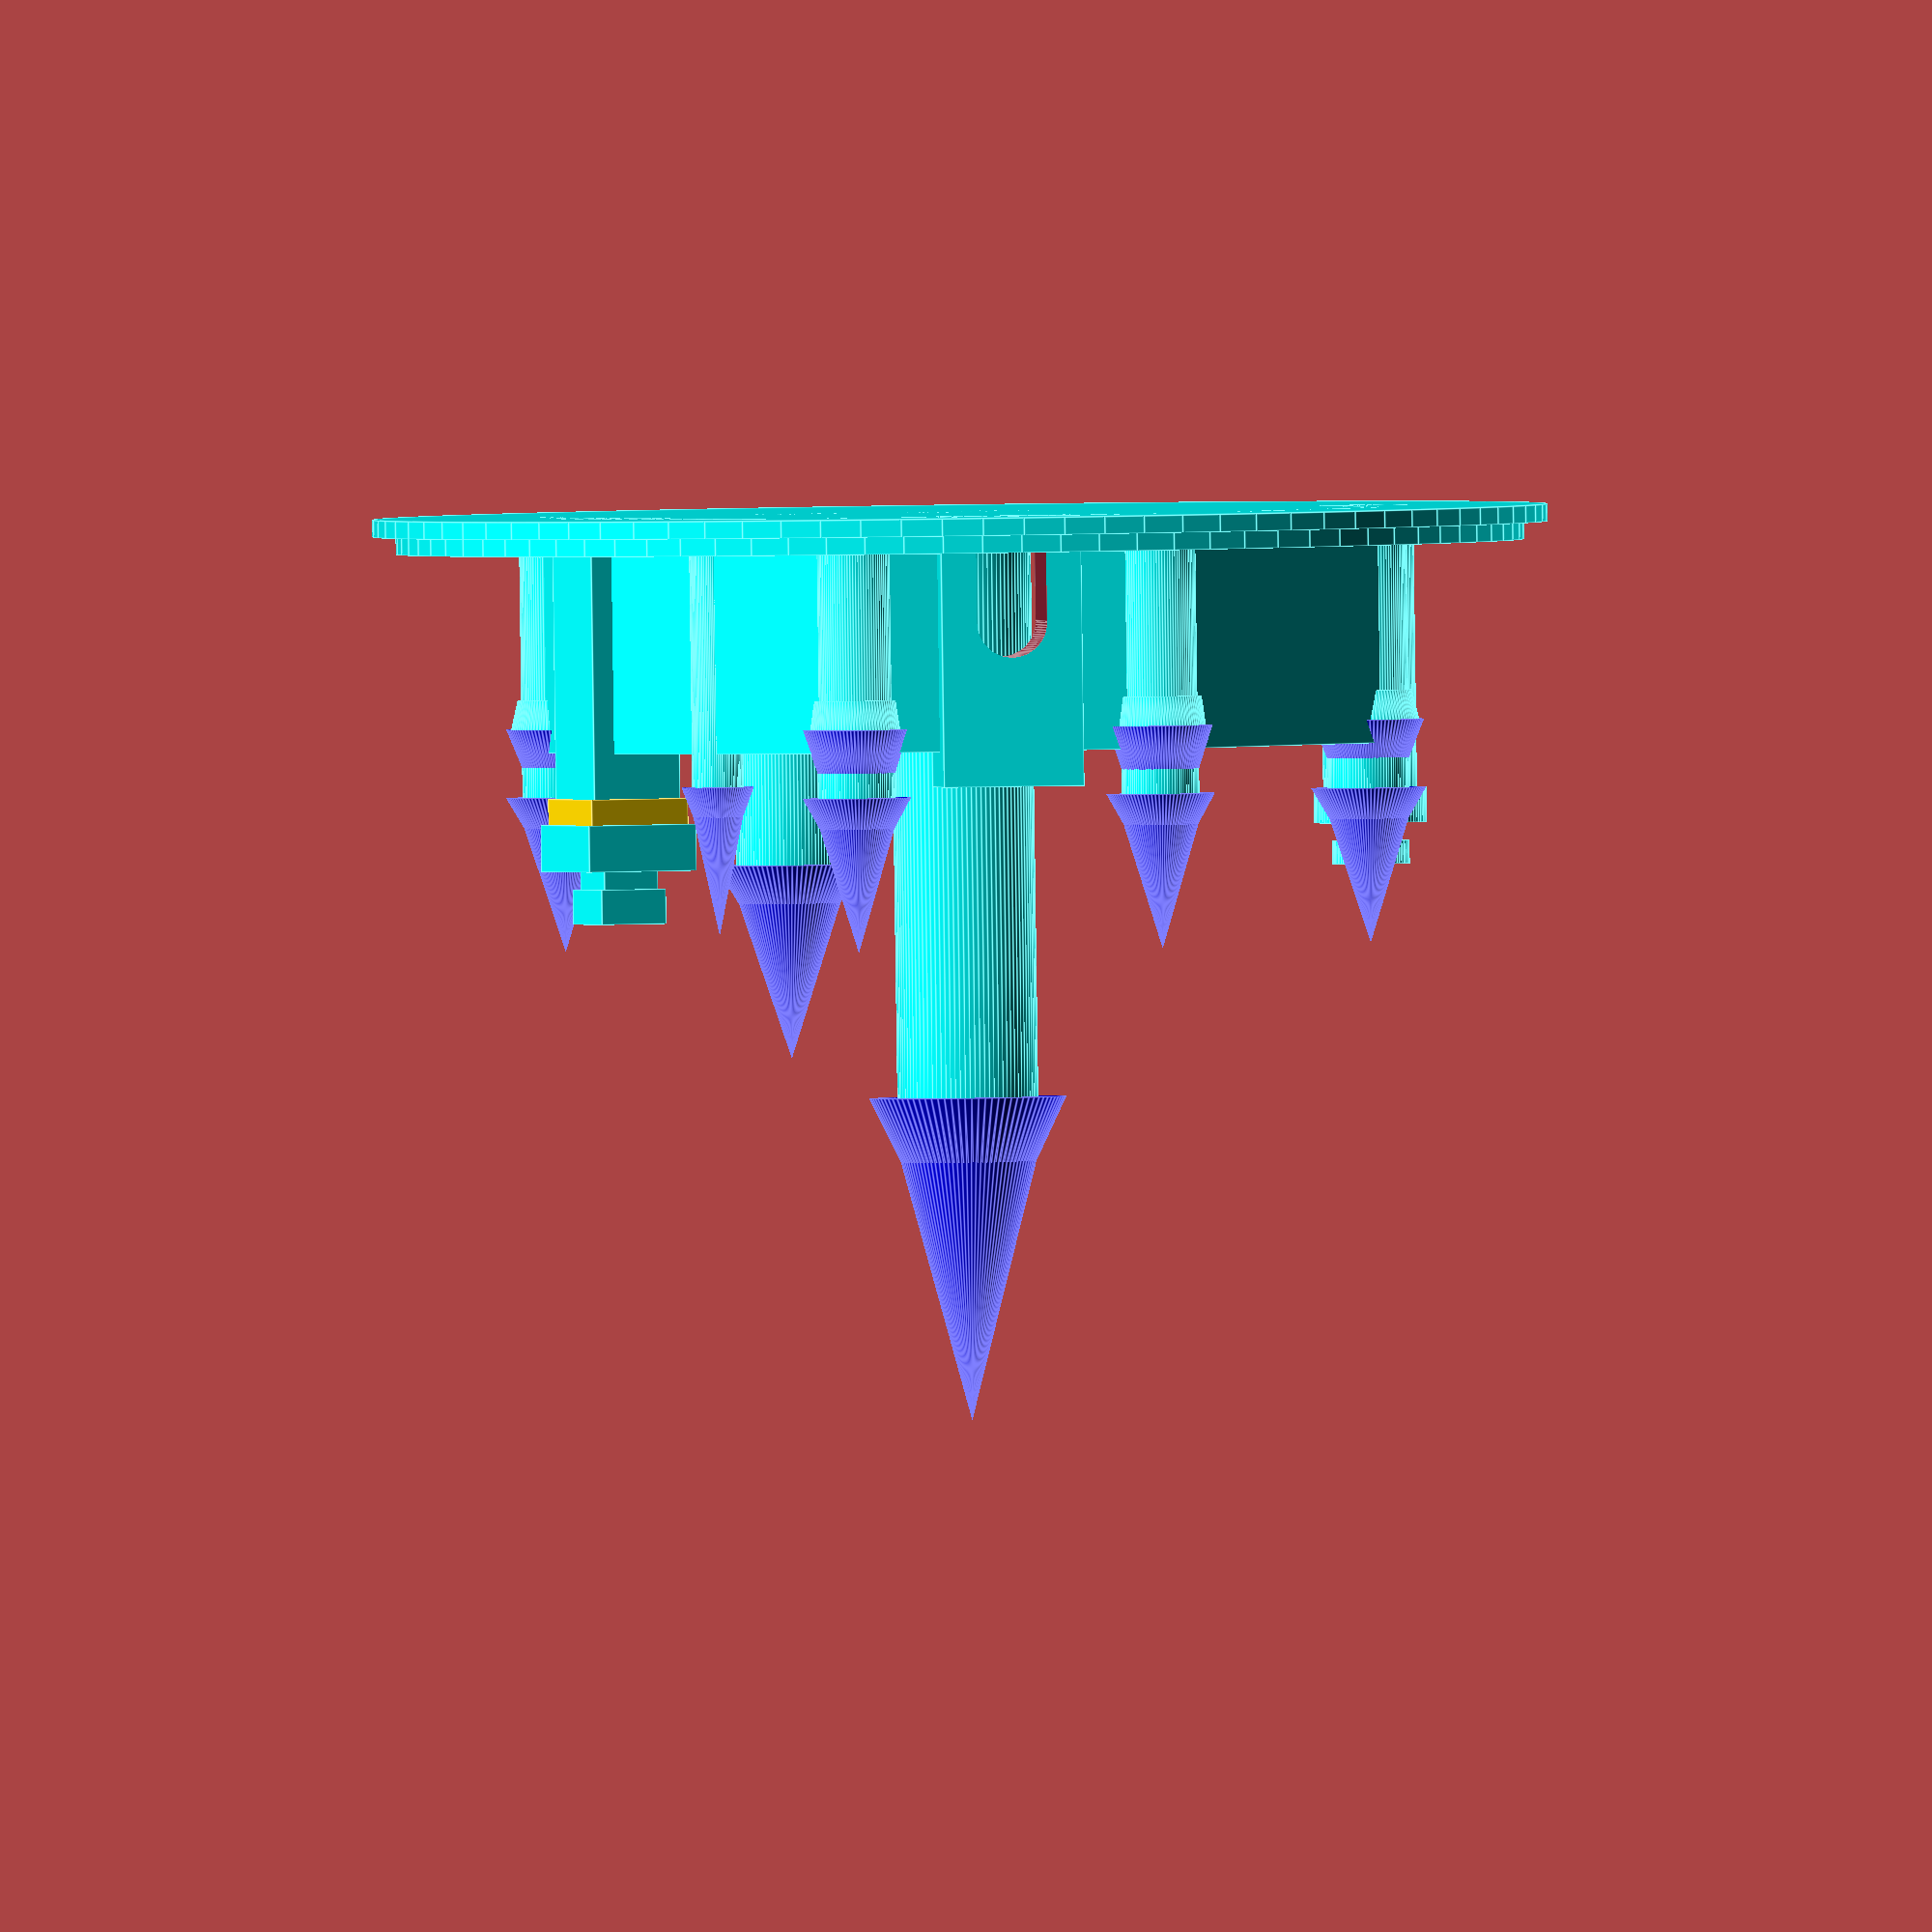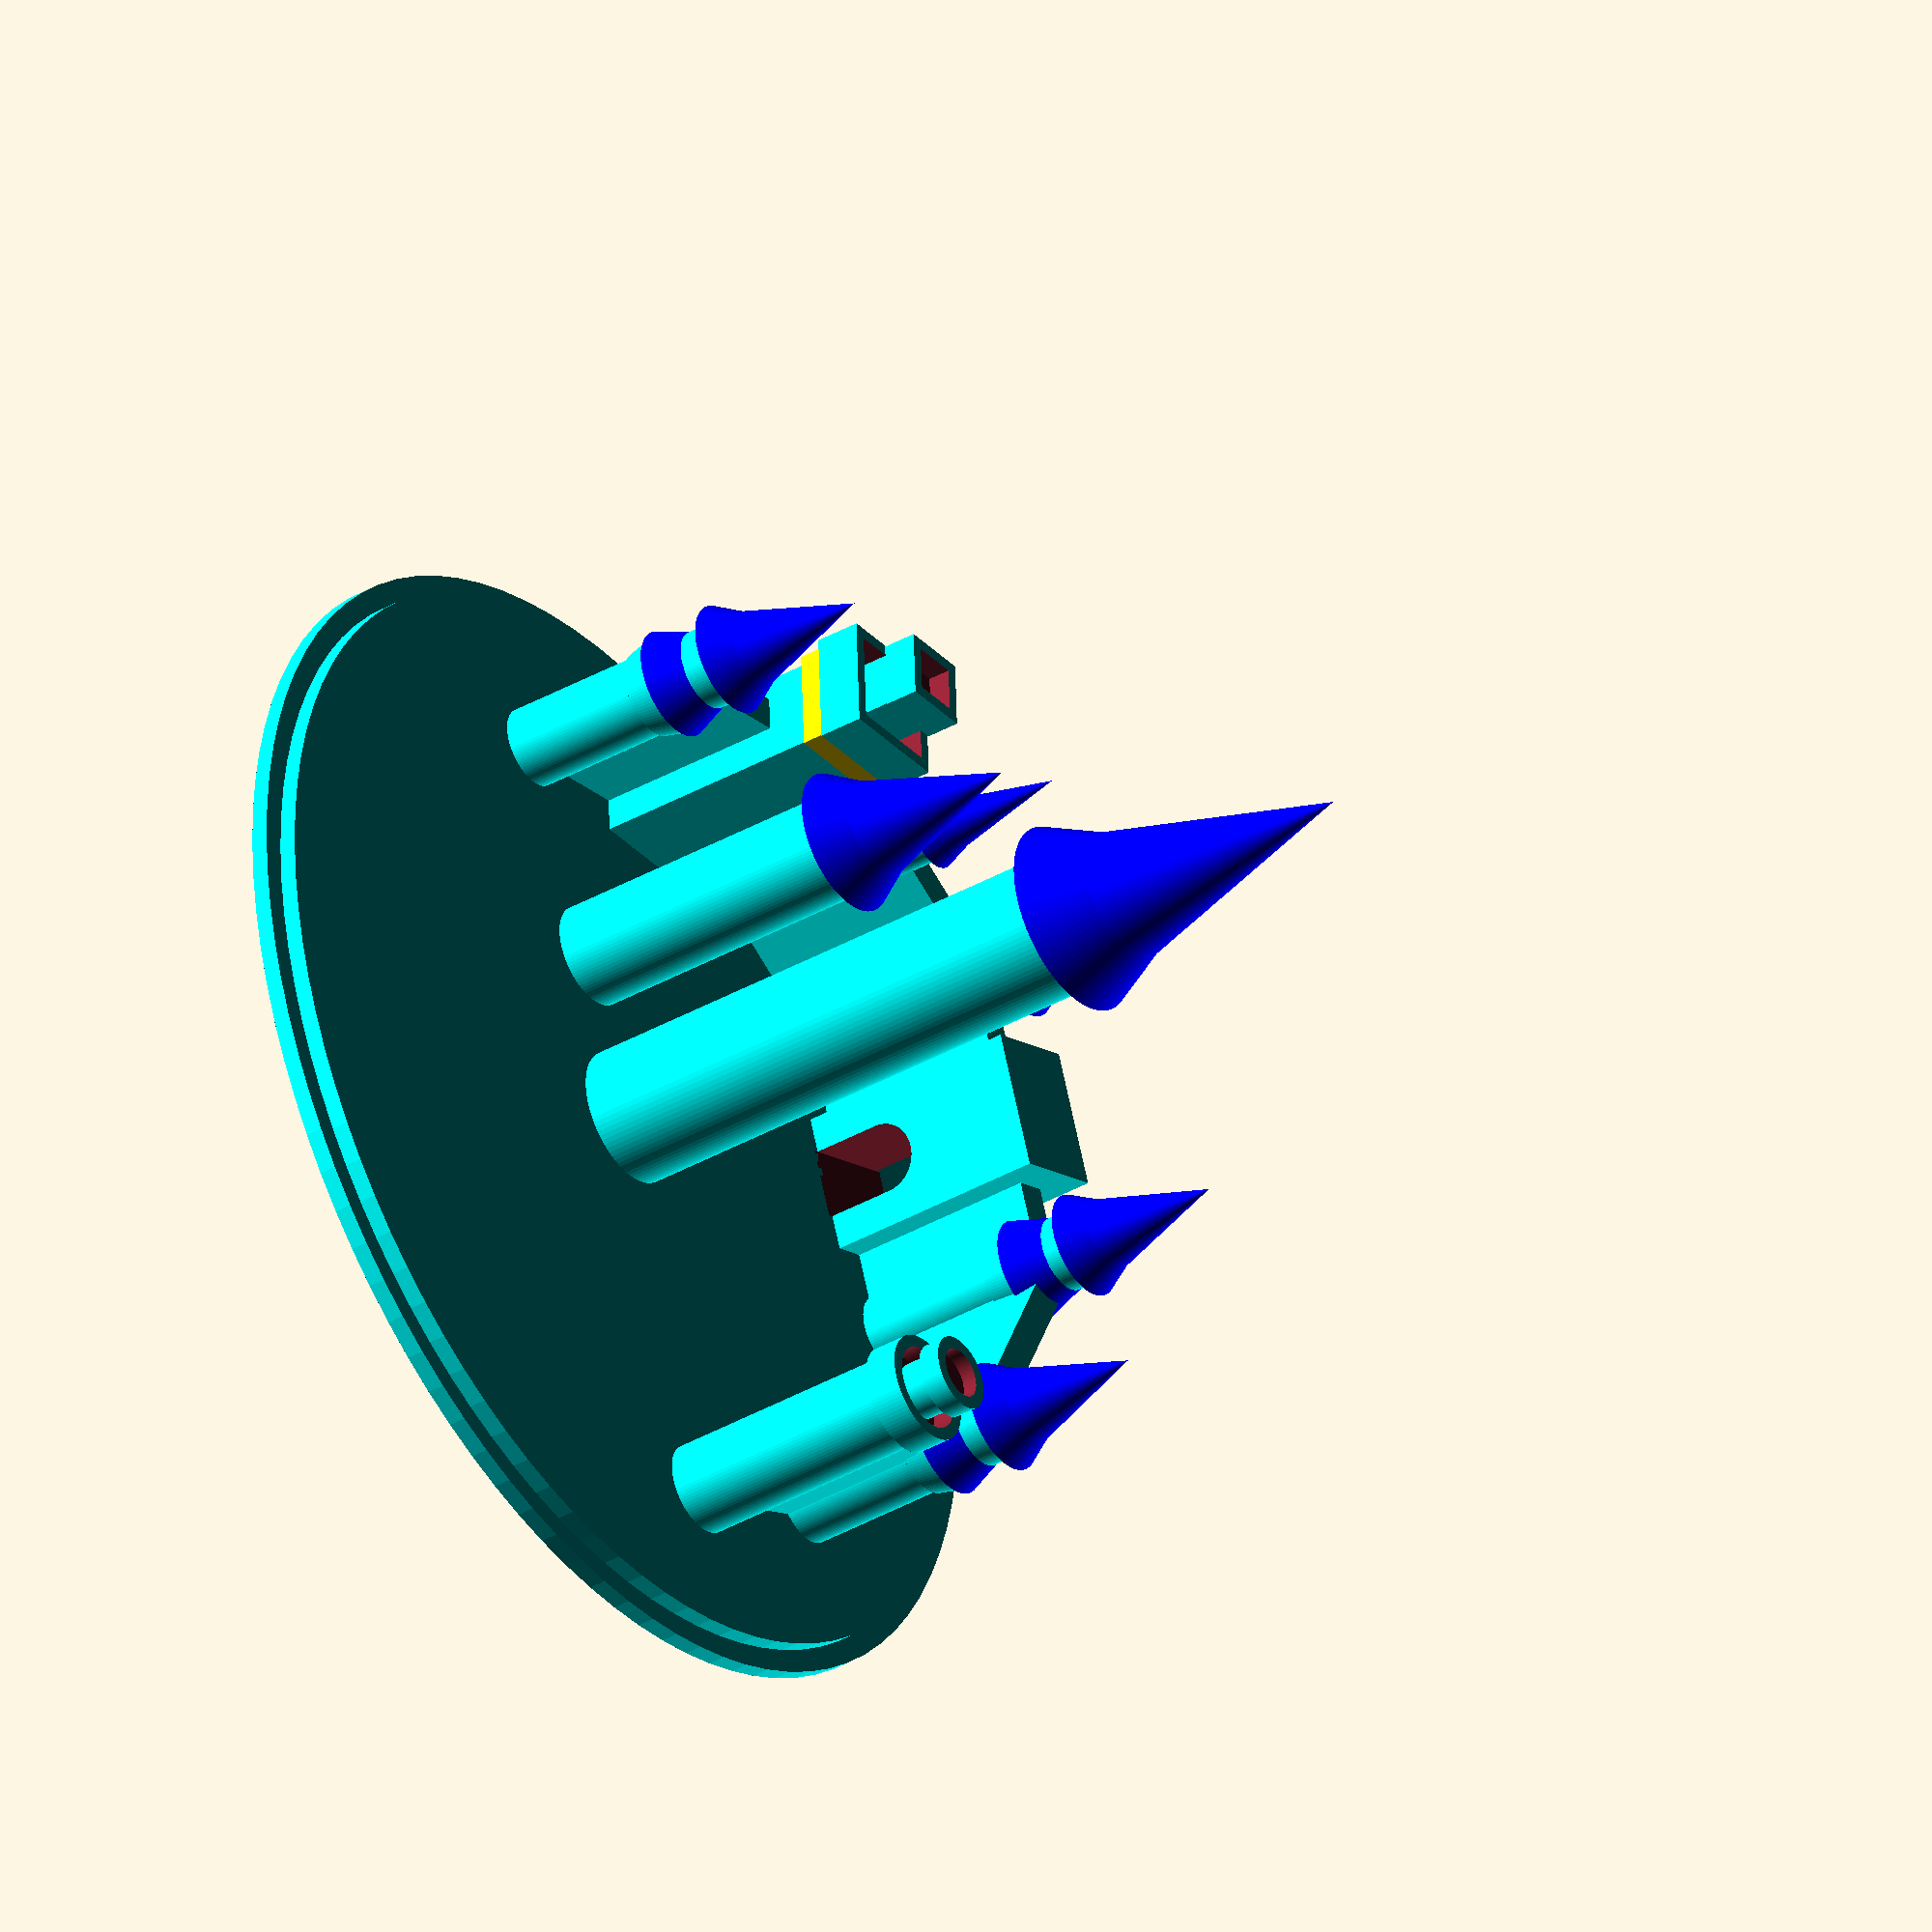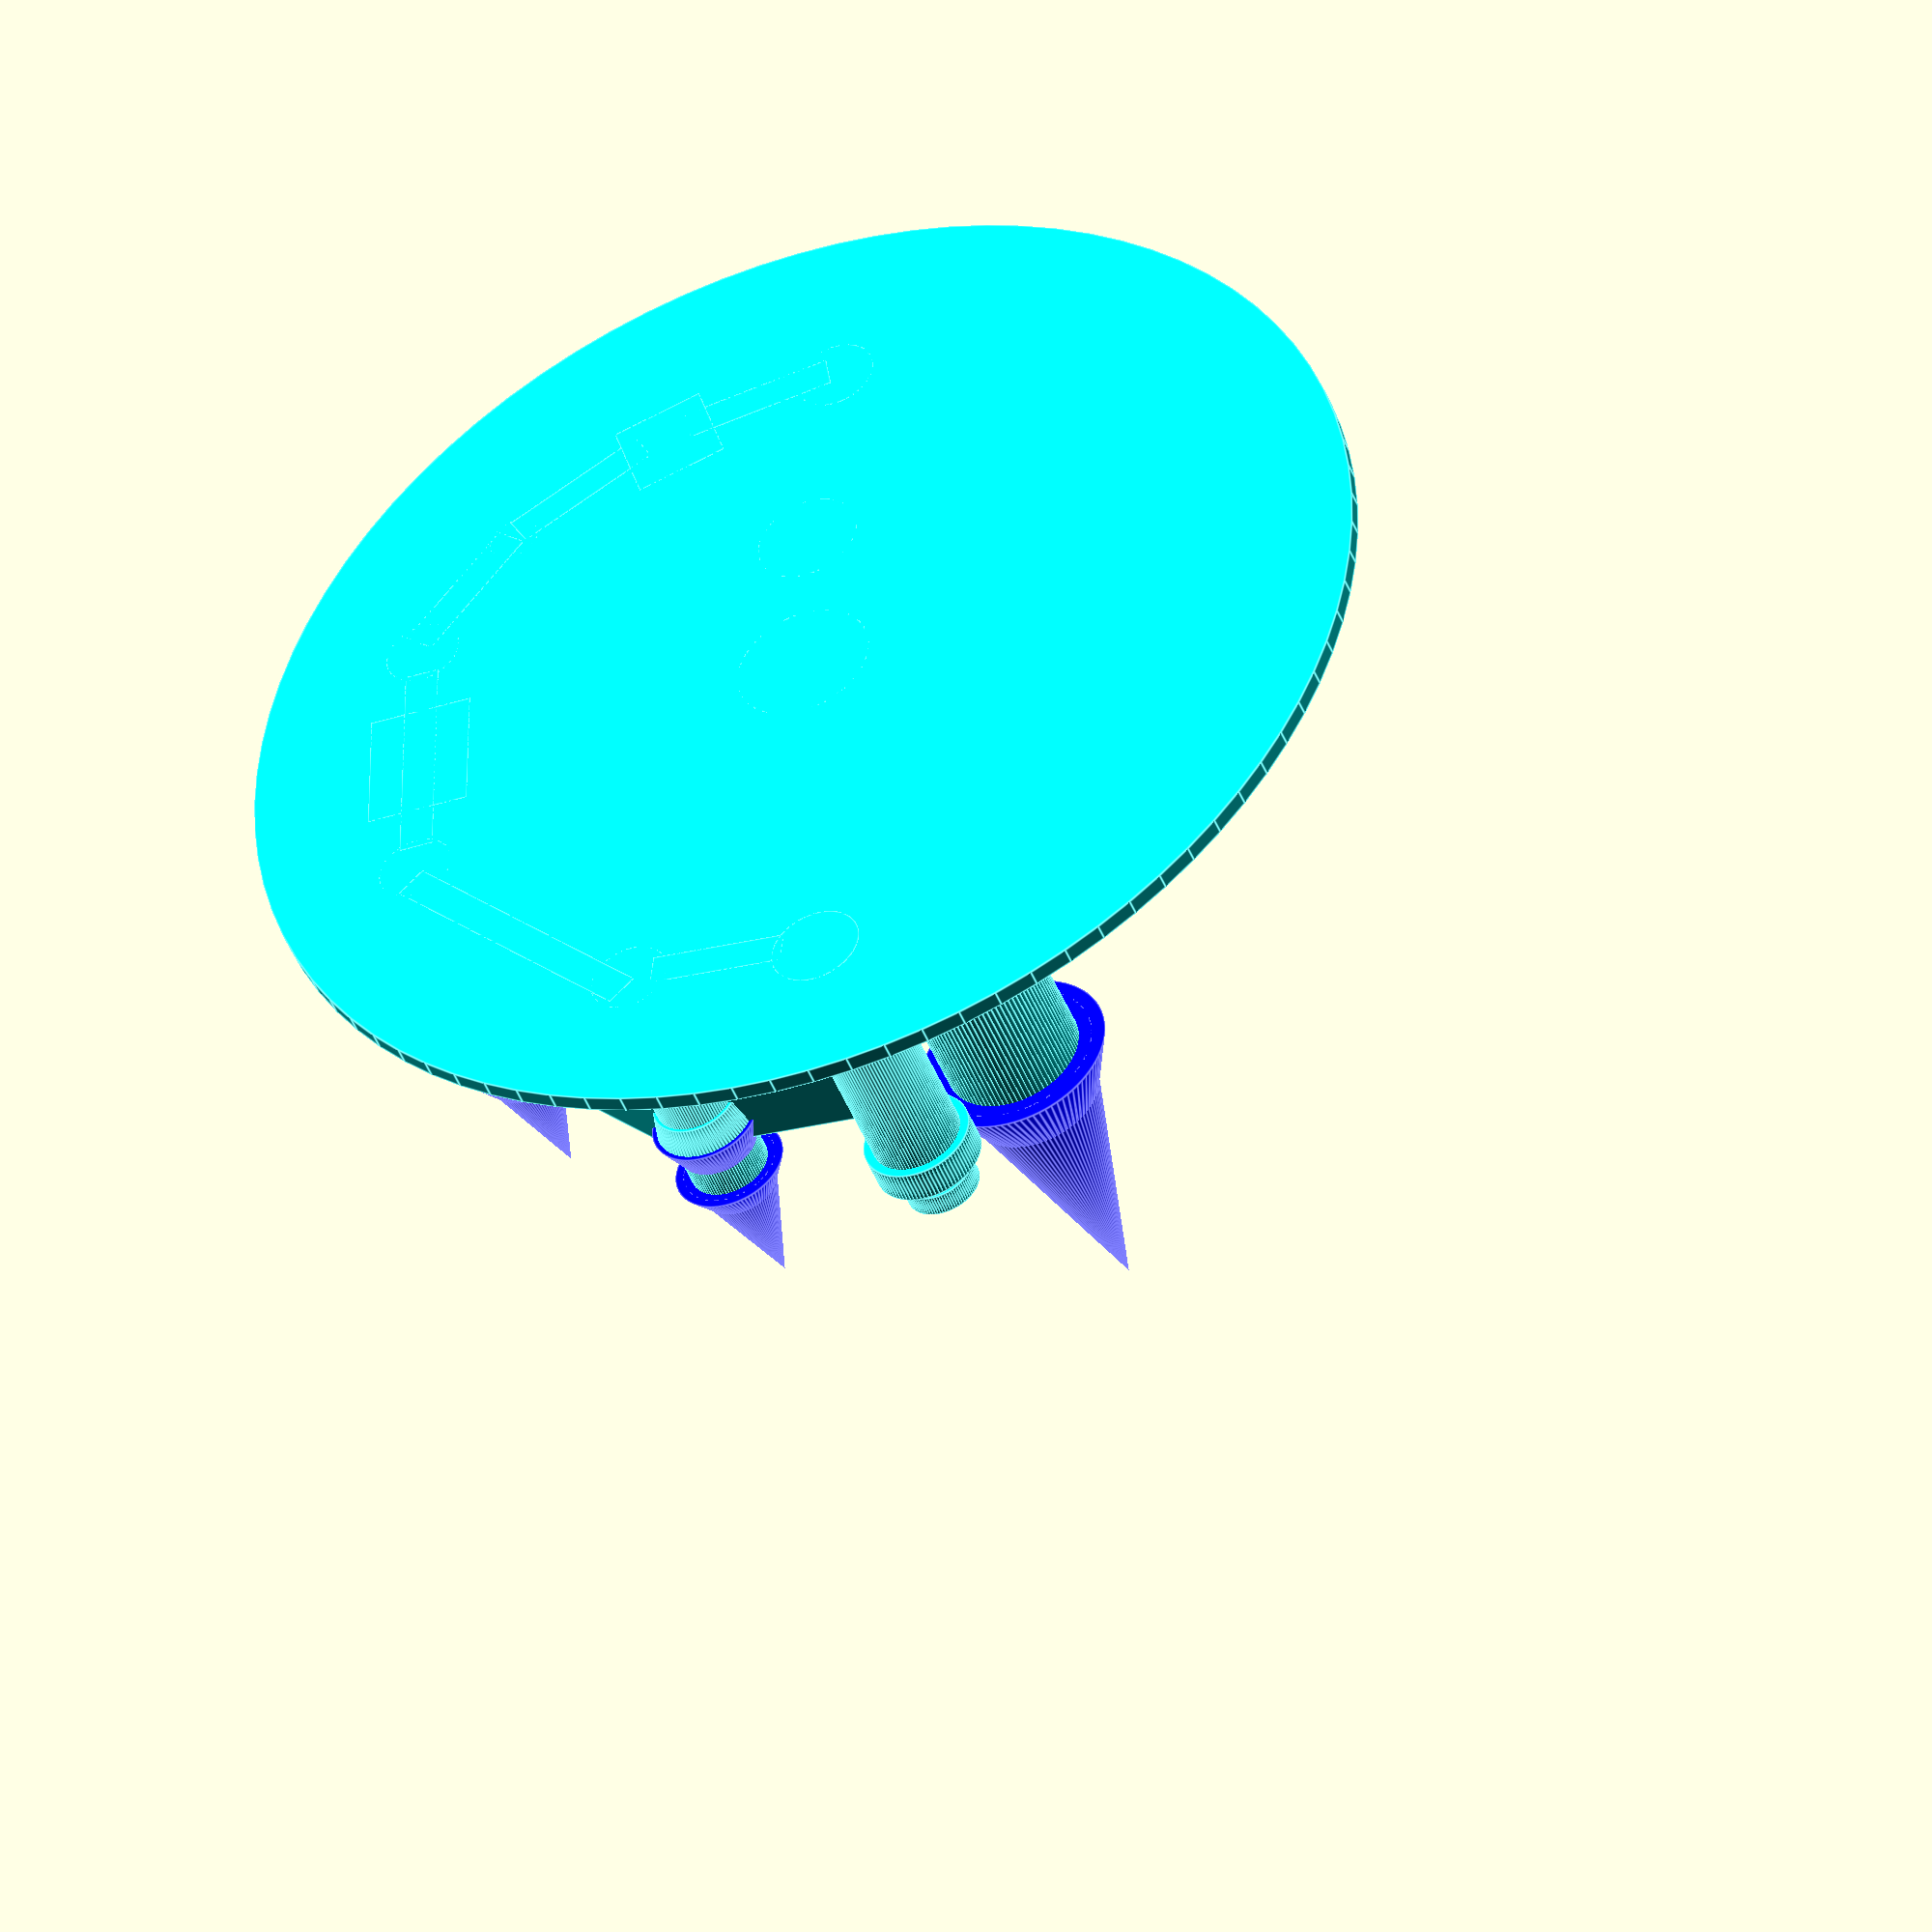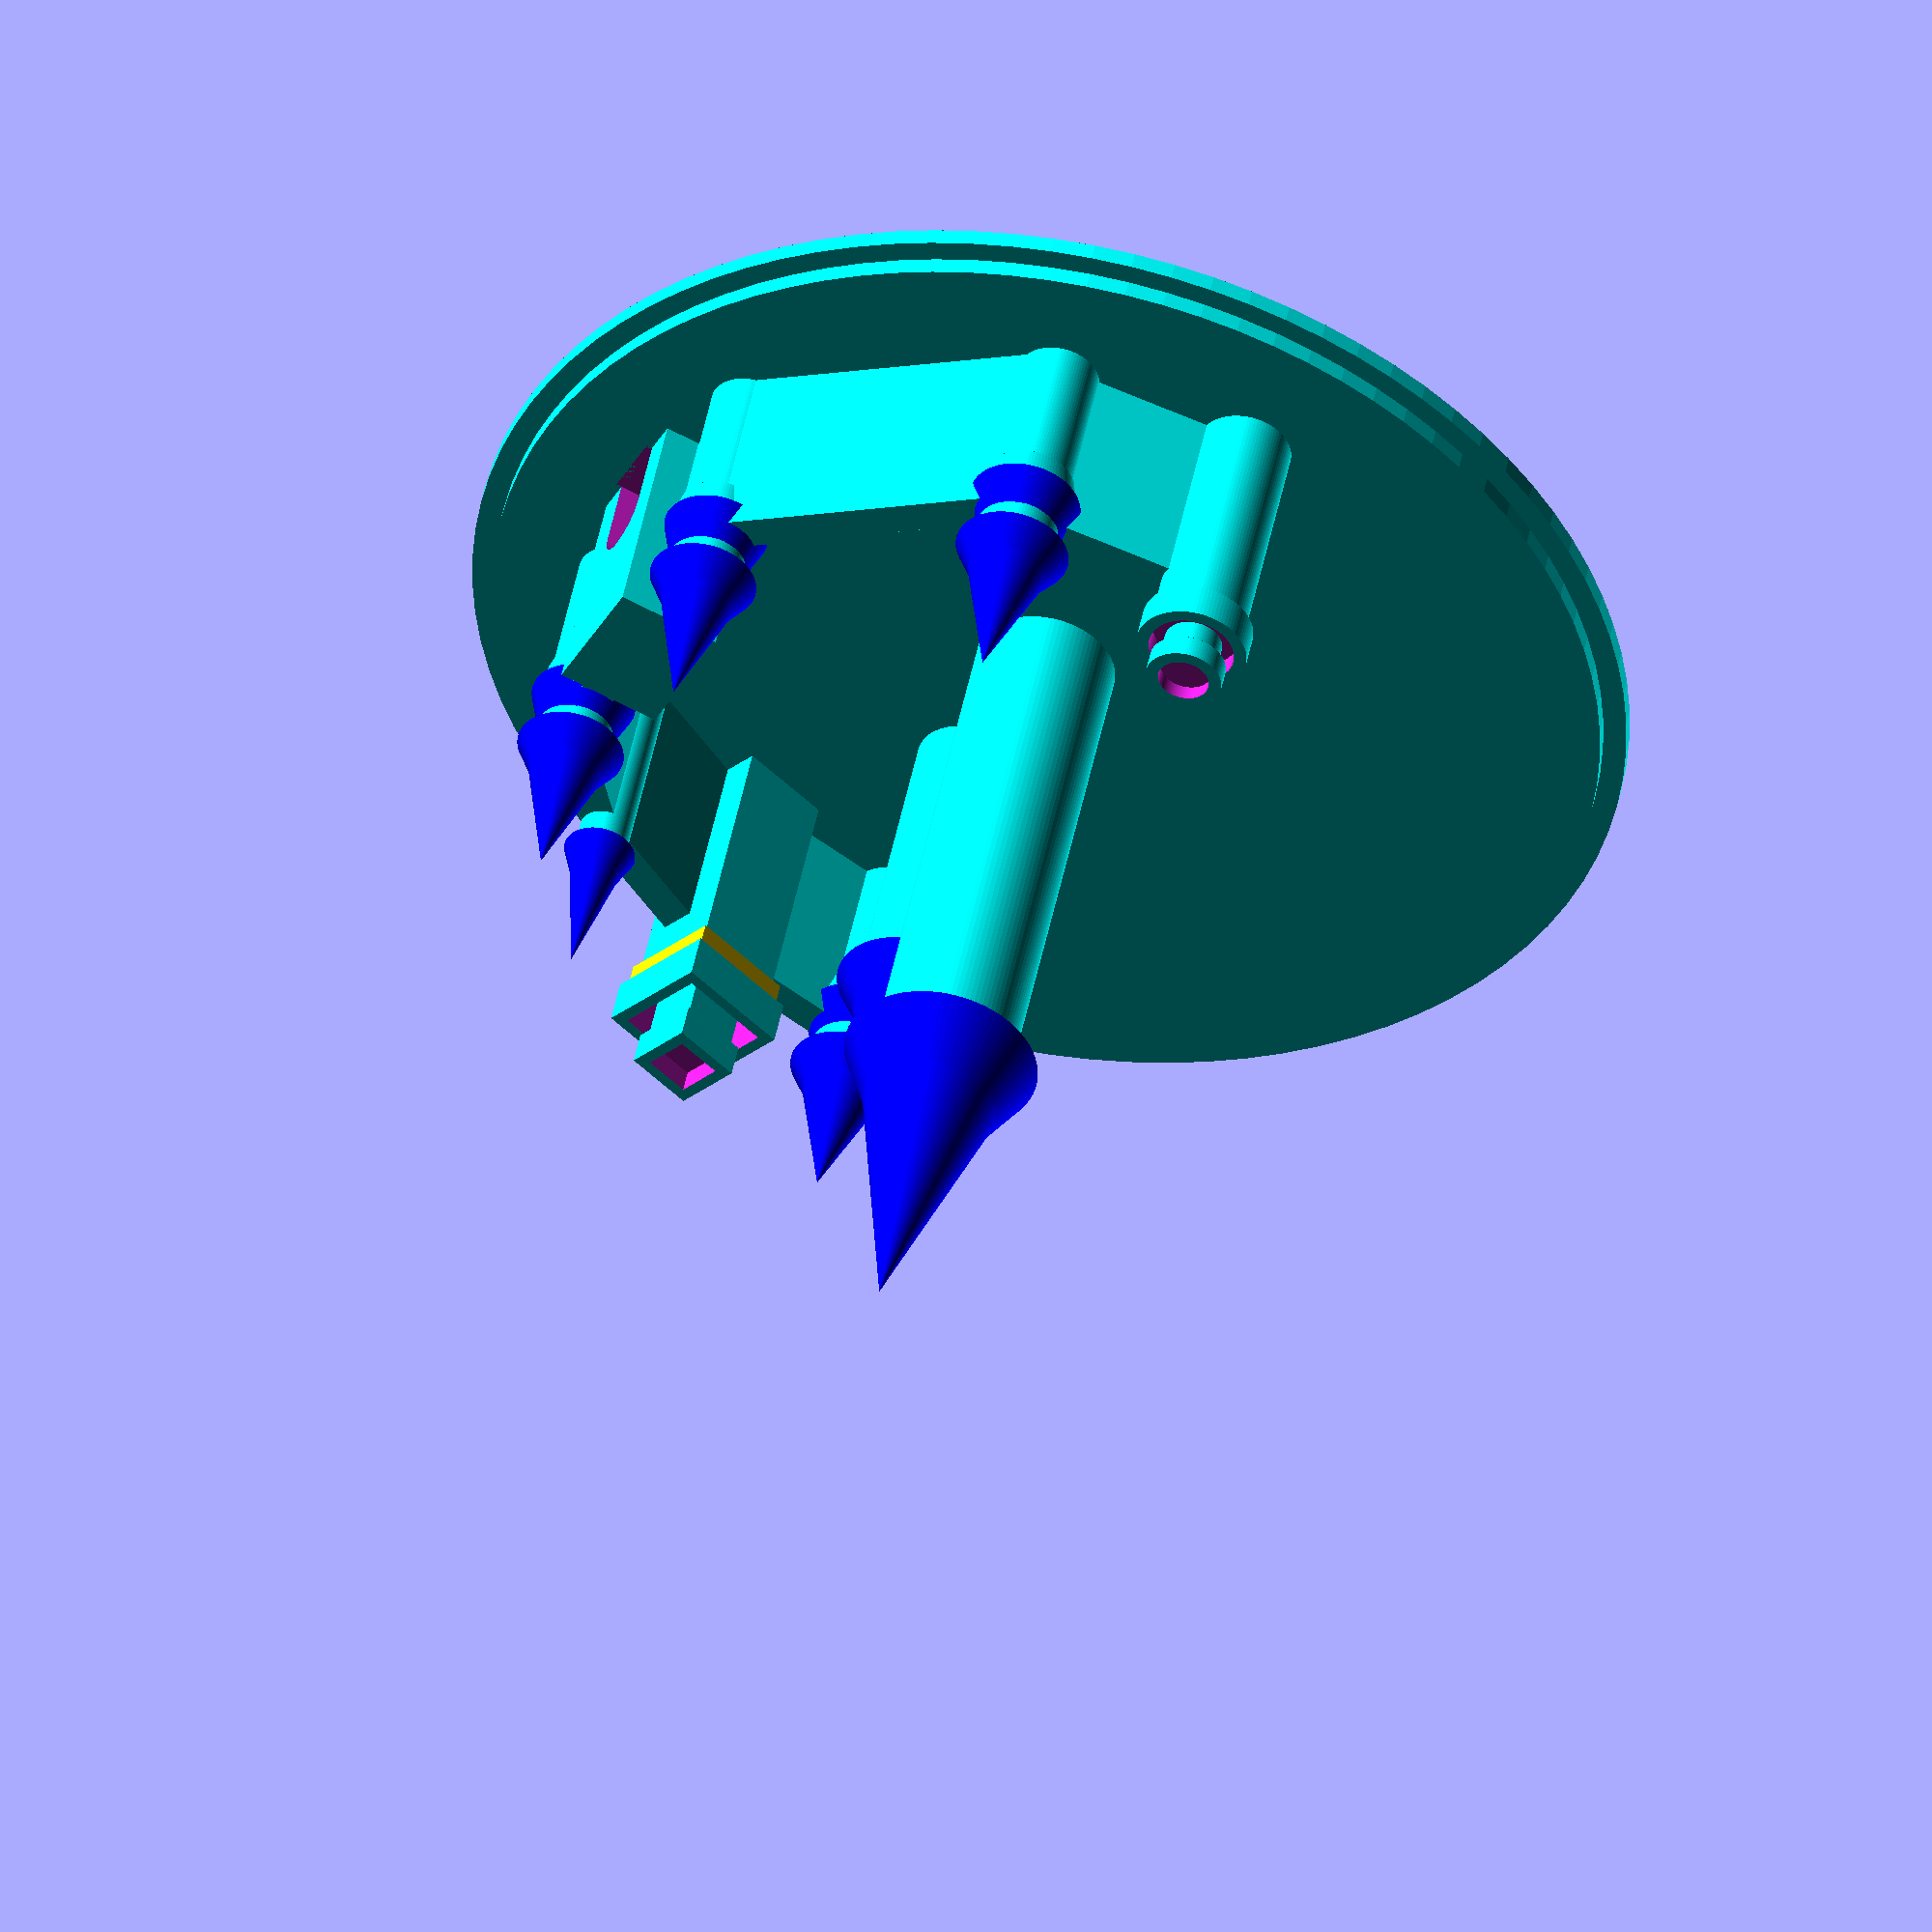
<openscad>
$fn = 90;

difference(){
    union(){ //dranmachen
        union(){ //tuerme
            turm([0, 0, 0], 500, 60);
            turm([0, 150, 0], 300, 45);
            turm([350, 130, 0], 240, 33);
            turm([350, -130, 0], 240, 33);
            turm([270, 240, 0], 230, 22);
            turm([150, -330, 0], 240, 35);
            turm([-20, 340, 0], 240, 35);
        }
        union(){ //details fuer normale tuerme
            color("blue"){
                
                translate([350, 130, 180]){
                    cylinder(40, 45, 32);
                }
                translate([350, -130, 180]){
                    cylinder(40, 45, 32);
                }
                translate([150, -330, 180]){
                    cylinder(40, 48, 32);
                }
                translate([-20, 340, 180]){
                    cylinder(40, 48, 32);
                } 
            }
            
            color(["23, 130, 130"]){
                
                translate([350, 130, 155]){
                    cylinder(30, 36, 40);
                }
                translate([350, -130, 155]){
                    cylinder(30, 36, 40);
                }
                translate([150, -330, 155]){
                    cylinder(30, 38, 45);
                }
                translate([-20, 340, 155]){
                    cylinder(30, 38, 45);
                }
                
            }
        }    

        union(){ //boden
            color(["23, 130, 130"]){
                translate([0, 0, 0]){
                    cylinder(15, 500, 500);
                }
                translate([0, 0, 13]){
                    cylinder(17, 480, 480);
                }
            }
        } 
        union(){ //waende
            color(["23, 130, 130"]){
                translate([350, 0, 115]){
                    cube([90, 120, 230], true);
                }
                
                translate([350, 0, 100]){
                    cube([30, 210, 200], true);
                }
                translate([313, 193, 100]){
                    rotate([0, 0, 39]){
                        cube([30, 130, 200], true);
                    }
                }
            
                translate([210, 280, 100]){
                    rotate([0, 0, 60]){
                        cube([30, 130, 200], true);
                    }
                }
                translate([255, -245, 100]){
                    rotate([0, 0, -45]){
                        cube([30, 280, 200], true);
                    }
                }
                translate([70, -335, 100]){
                    rotate([0, 0, -84]){
                        cube([30, 120, 200], true);
                    }
                }
                translate([50, 335, 100]){
                    rotate([0, 0, 80]){
                        cube([30, 130, 200], true);
                    }
                }
            }
        }
        union(){ //andere tuerme
            color(["23, 130, 130"]){
                translate([-20, -350, 0]){
                    cylinder(250, 40, 40);
                }
    
                translate([-20, -350, 240]){
                    cylinder(30, 48, 48);
                }
                translate([130, 310, 140]){
                    rotate([0, 0, 72]){
                        cube([80, 80, 280], true);
                    }
                }
                translate([130, 310, 280]){
                    rotate([0, 0, 72]){
                        cube([100, 100, 40], true);
                    }
                }
                
            }
        
        
        color("gold"){
            translate([130, 310, 253]){
                rotate([0, 0, 72]){
                    cube([90, 90, 30], true);
                }
            } 
        }
    }
        
        
    }
   
    
    union(){ //wegmachen
        union(){ //tor
            translate([350, 0, 60]){
                cube([100, 60, 60], true);         
            }
            translate([300, 0, 90]){
                rotate([0, 90, 0]){
                    cylinder(100, 30, 30);         
                }
            }
        }
        union(){ //turmteile
            translate([-20, -350, 250]){
                cylinder(30, 37, 37);
            }
            translate([-20, -350, 270]){
                cylinder(30, 22, 22);
            }
            translate([130, 310, 280]){
                rotate([0, 0, 72]){
                    cube([80, 80, 80], true);
                }
            }
            
        }
            
        
    }
} 
difference(){ 
    union(){ //sachen dranmachen auf sachen die weggemacht wurden
        color(["30, 200, 200"]){
            translate([-20, -350, 260]){
                cylinder(40, 25, 25);
            }
            translate([-20, -350, 285]){
                cylinder(20, 33, 33);
            }
            translate([130, 310, 300]){
                rotate([0, 0, 72]){
                    cube([50, 50, 80], true);
                }
            }
            translate([130, 310, 330]){
                rotate([0, 0, 72]){
                    cube([60, 60, 30], true);
                }
            }

        }  
        
    }
    union(){ //sachen doppelt wegmachen
        translate([-20, -350, 292]){
            cylinder(60, 22, 22);
        }
        translate([130, 310, 340]){
                rotate([0, 0, 72]){
                    cube([40, 40, 30], true);
                }
            }
        
    }
}


    
module turm(position, hohe, dicke){
    color(["30, 200, 200"]){
        translate(position){
            cylinder(hohe, dicke, dicke);
        }
    }
    color("blue"){
        translate(position + [0, 0, hohe - 2]){
            cylinder(hohe * 0.55, dicke * 1.2, 0);
            cylinder(hohe * 0.2, dicke * 1.4, dicke * 0.6);
        }
    }
}


    

</openscad>
<views>
elev=269.3 azim=276.3 roll=359.2 proj=o view=edges
elev=37.8 azim=339.4 roll=306.1 proj=o view=solid
elev=45.8 azim=358.5 roll=201.0 proj=o view=edges
elev=313.1 azim=206.2 roll=11.0 proj=o view=wireframe
</views>
